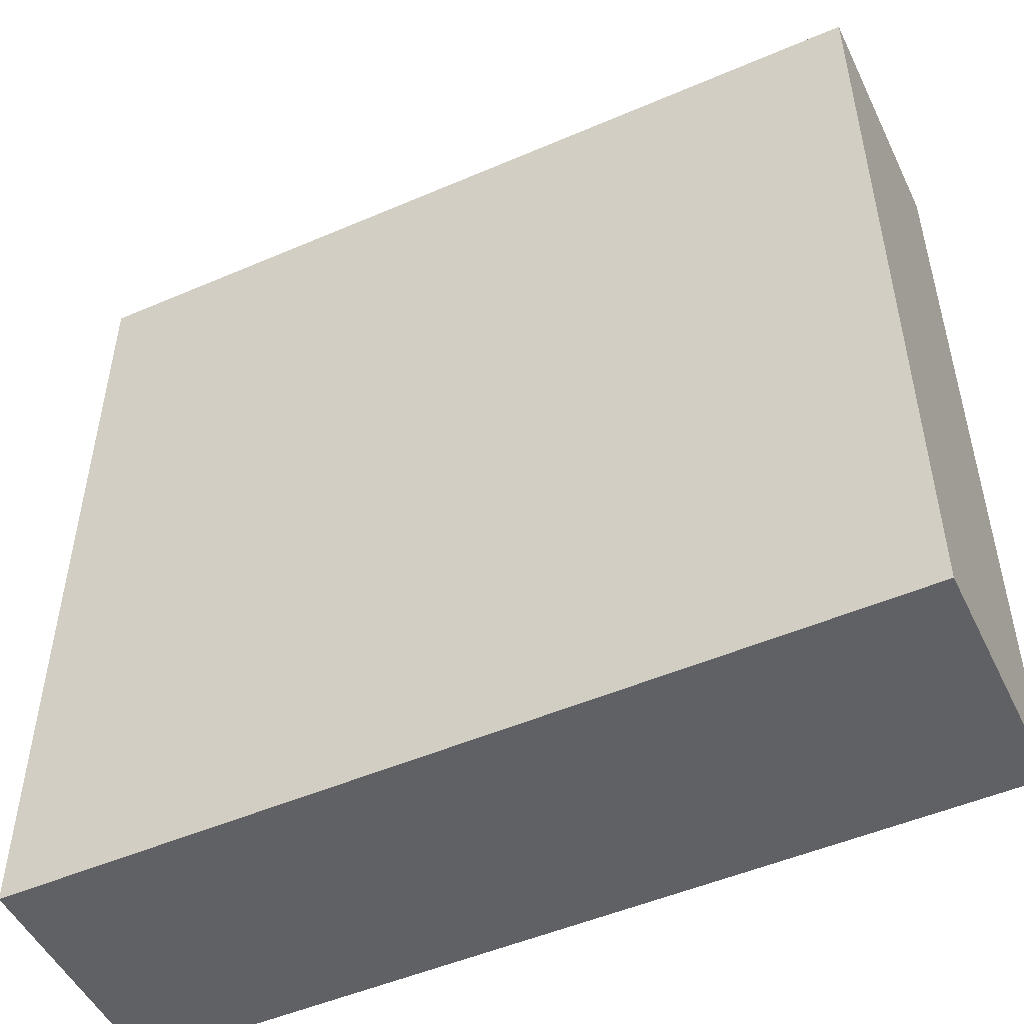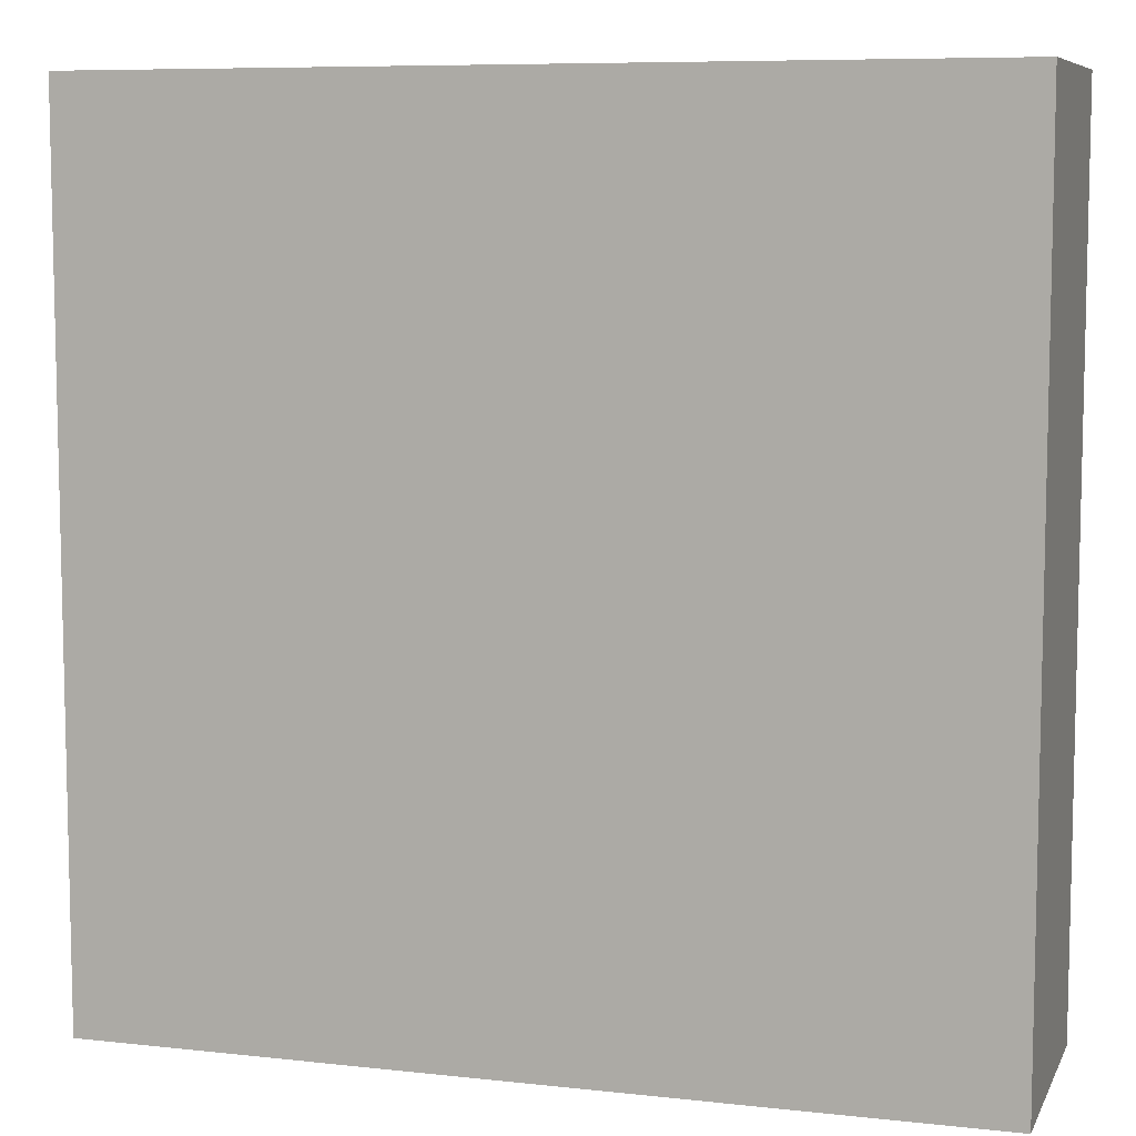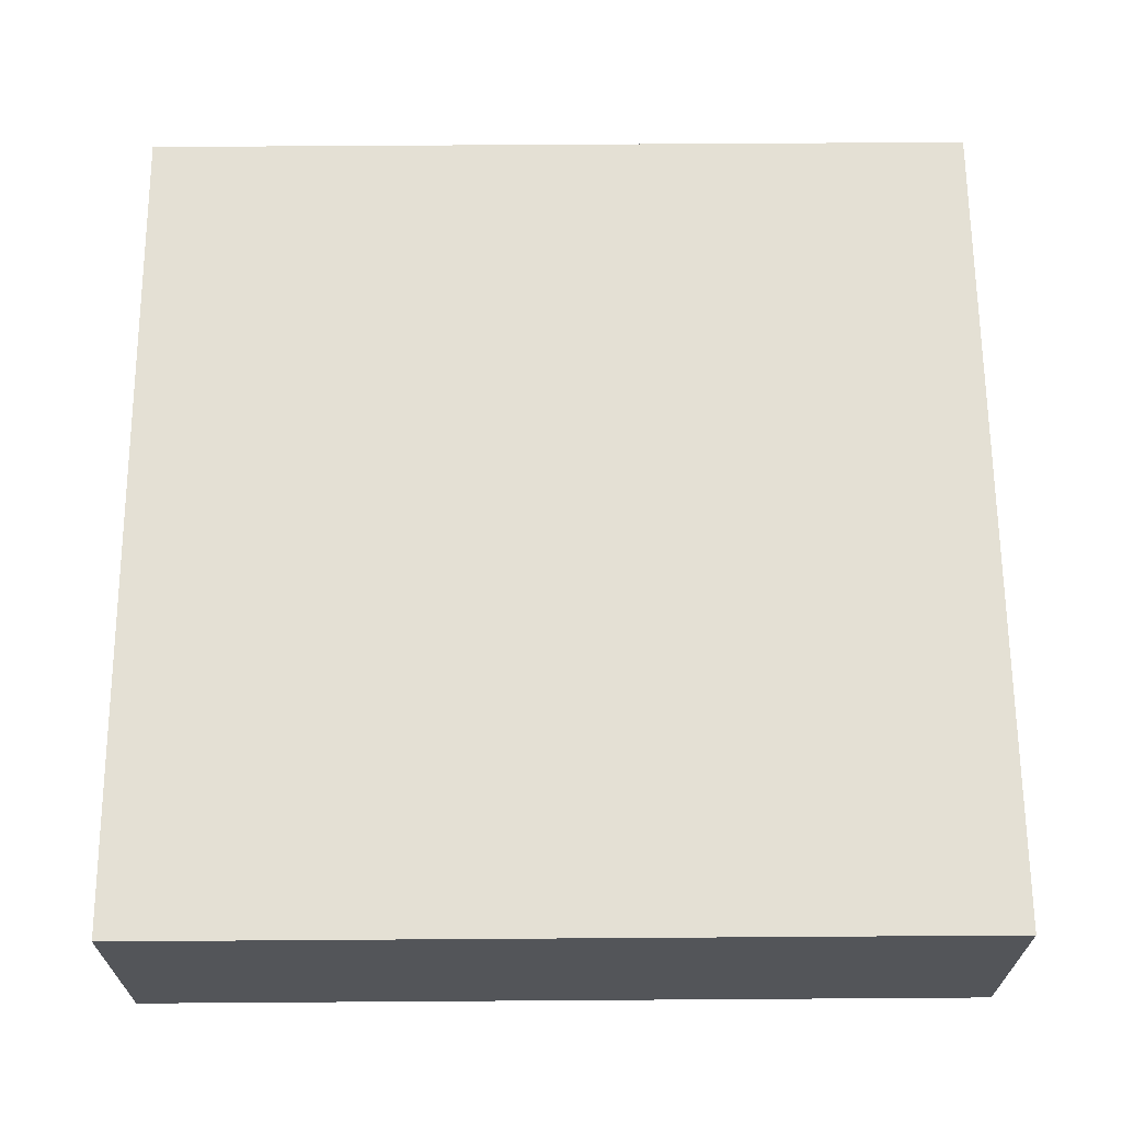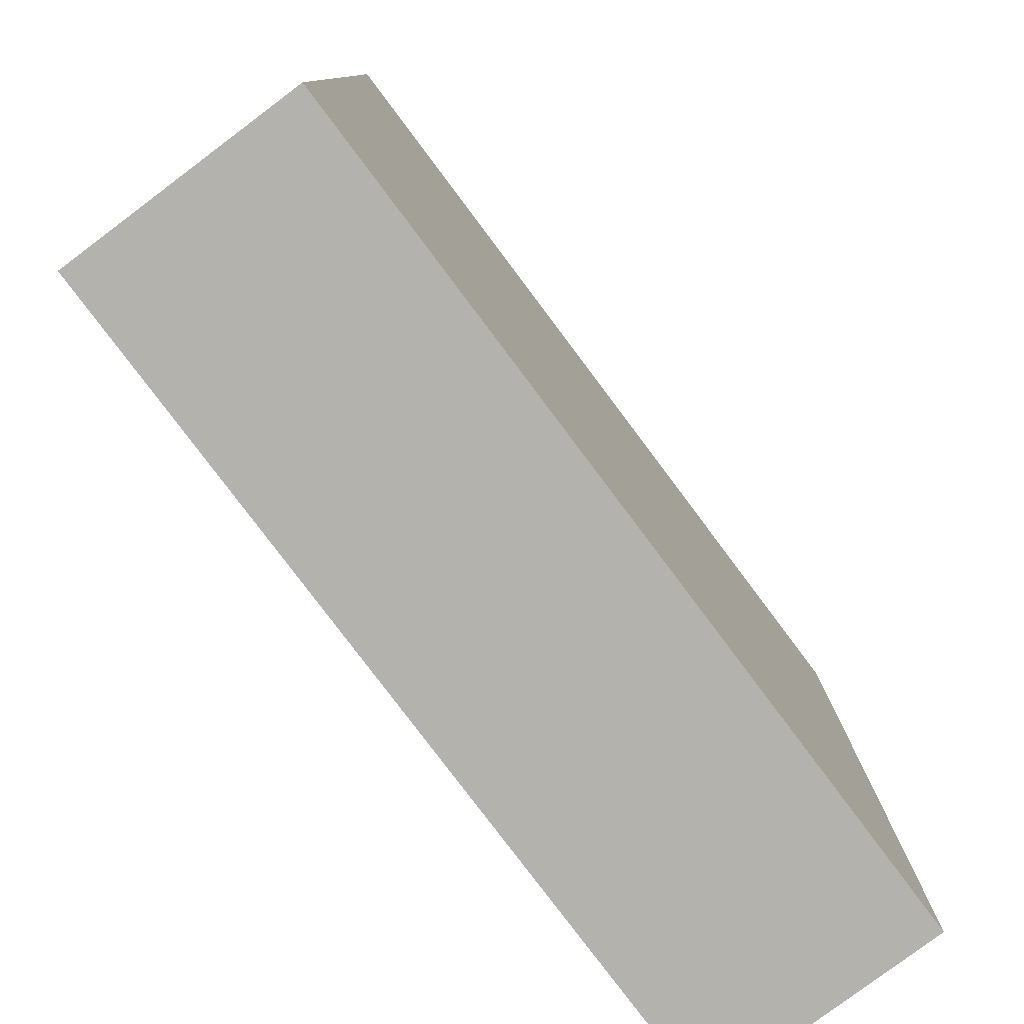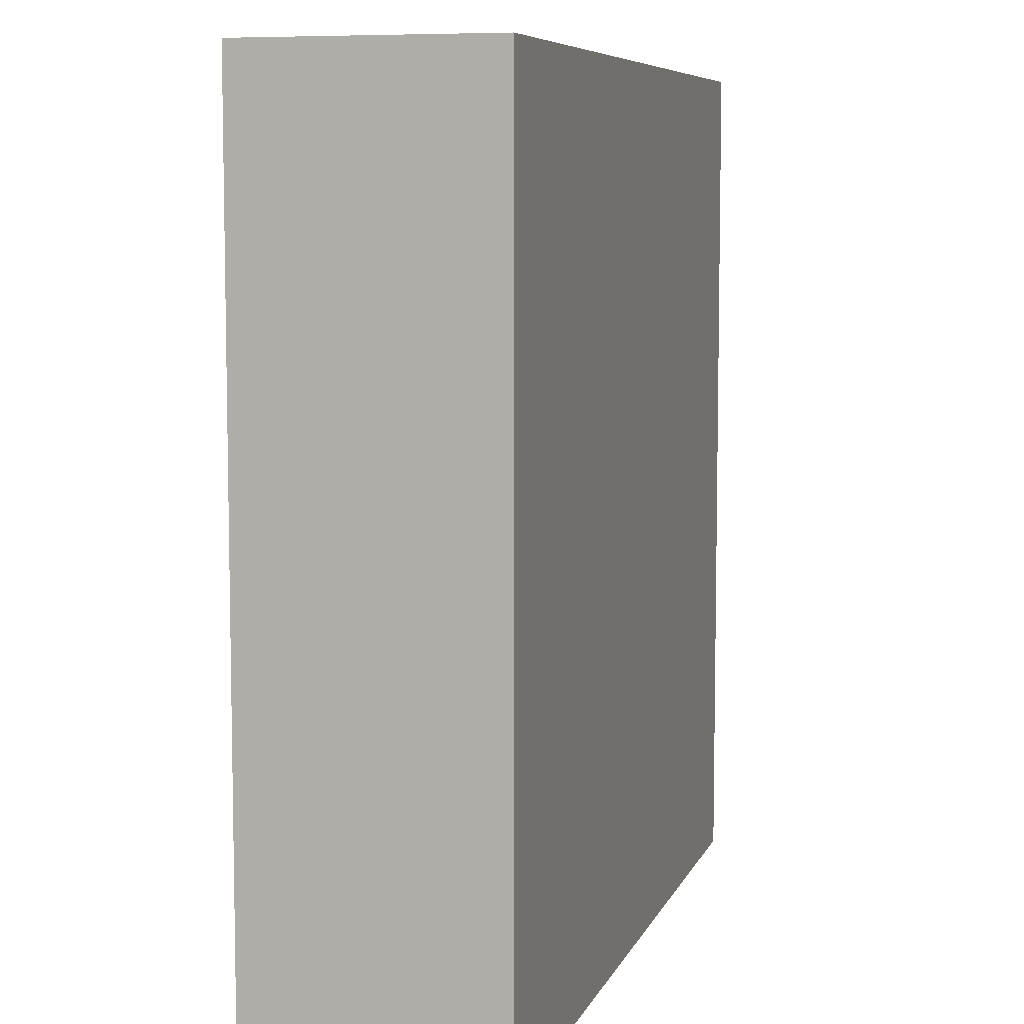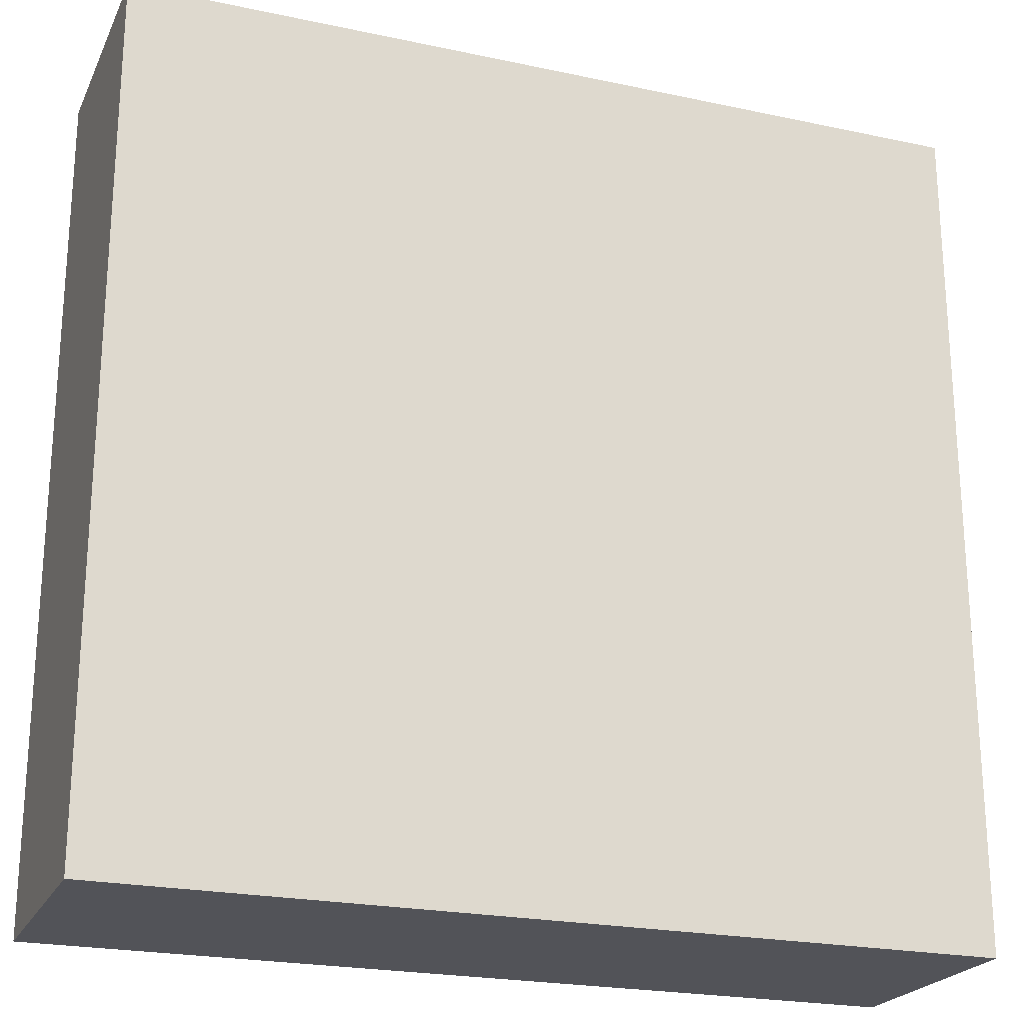
<metadata>
{"format":"obj","ext":"obj","renderer":"f3d","projection":"perspective","resolution":1024,"background":"white","views":[{"elev":-50.2,"azim":-154.7,"up":"+Z"},{"elev":7.9,"azim":-162.9,"up":"+Z"},{"elev":66.0,"azim":-0.4,"up":"+Y"},{"elev":-79.5,"azim":-53.1,"up":"+Z"},{"elev":7.3,"azim":105.5,"up":"+Z"},{"elev":-22.6,"azim":-20.2,"up":"+Z"}]}
</metadata>
<code>
o
v 2.7 0 17.9
v 5.9 0 17.9
v 2.7 0.8 17.9
v 5.9 0.8 17.9
v 2.7 0.9 17.9
v 5.9 0.9 17.9
v 2.7 0 21.1
v 5.9 0 21.1
v 2.7 0.8 21.1
v 5.9 0.8 21.1
v 2.7 0.9 21.1
v 5.9 0.9 21.1
v 2.7 0 17.9
v 2.7 0.8 17.9
v 2.7 0.9 17.9
v 2.7 0 21.1
v 2.7 0.8 21.1
v 2.7 0.9 21.1
v 5.9 0 17.9
v 5.9 0.8 17.9
v 5.9 0.9 17.9
v 5.9 0 21.1
v 5.9 0.8 21.1
v 5.9 0.9 21.1
v 2.7 0 17.9
v 2.7 0 21.1
v 5.9 0 17.9
v 5.9 0 21.1
v 2.7 0.9 17.9
v 2.7 0.9 21.1
v 5.9 0.9 17.9
v 5.9 0.9 21.1
f 3 2 1
f 4 2 3
f 5 4 3
f 6 4 5
f 7 8 9
f 9 8 10
f 9 10 11
f 11 10 12
f 16 14 13
f 17 15 14
f 17 14 16
f 18 15 17
f 19 20 22
f 20 21 23
f 22 20 23
f 23 21 24
f 27 26 25
f 28 26 27
f 29 30 31
f 31 30 32

</code>
